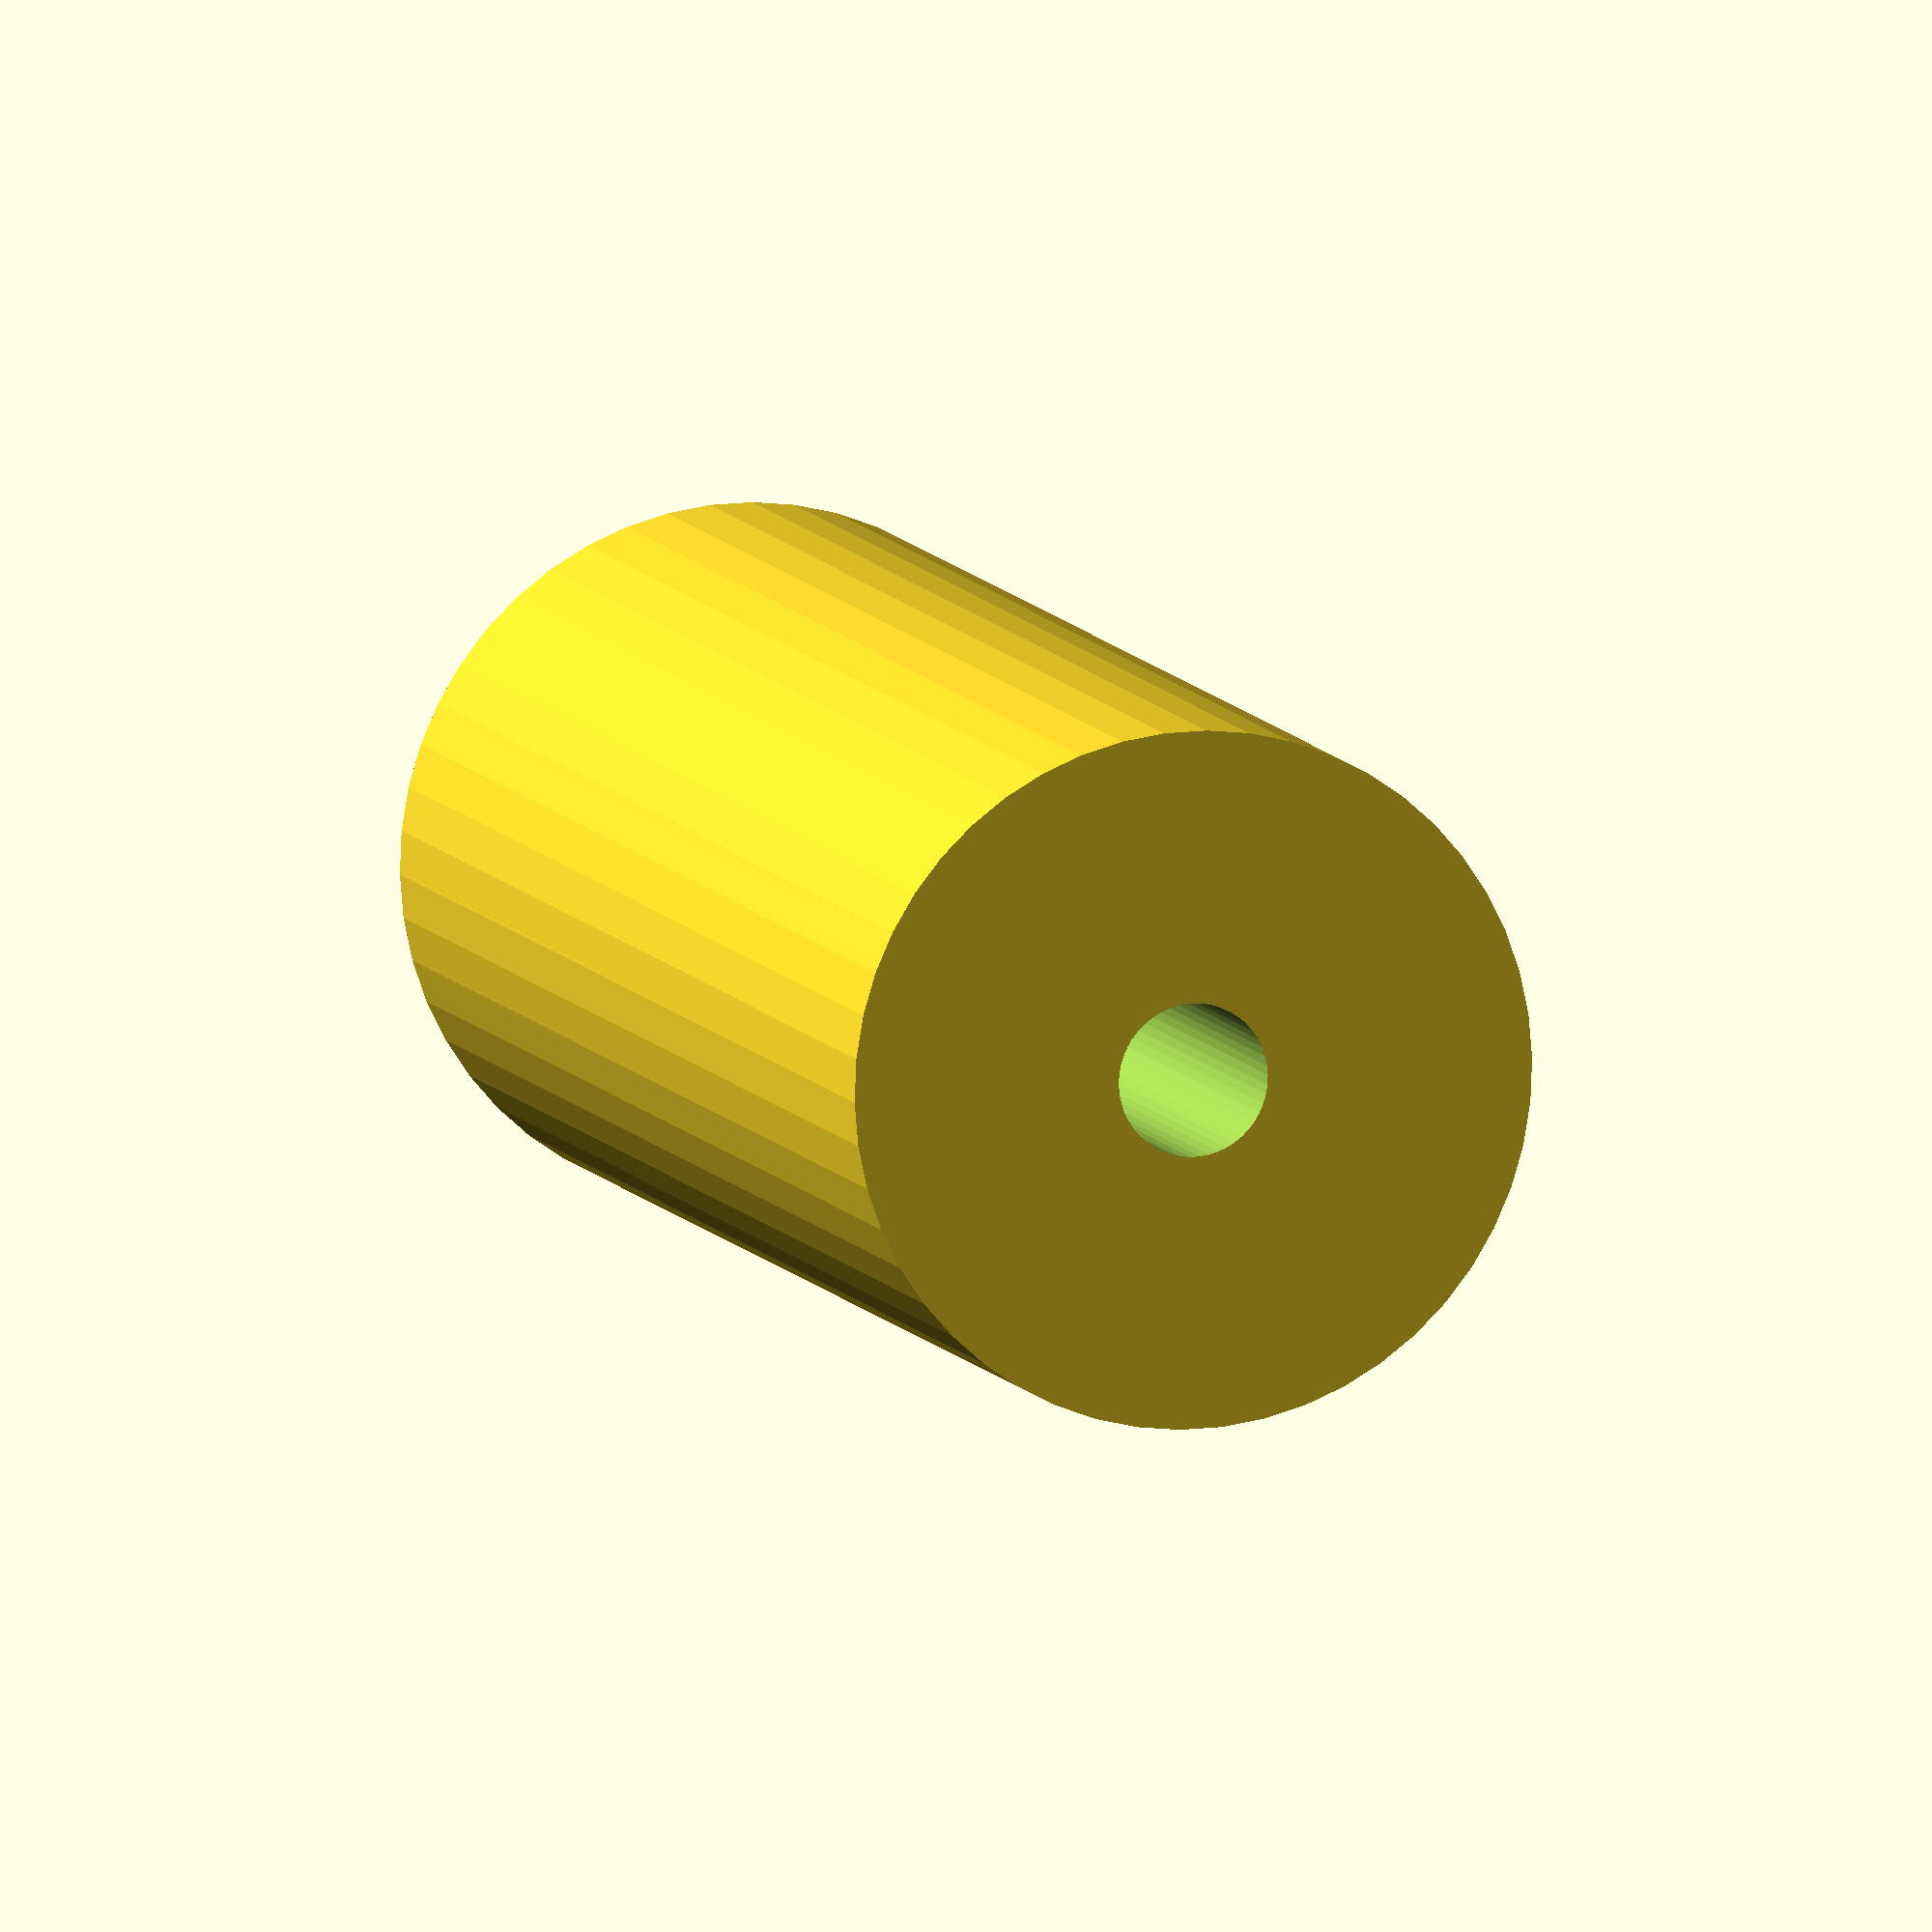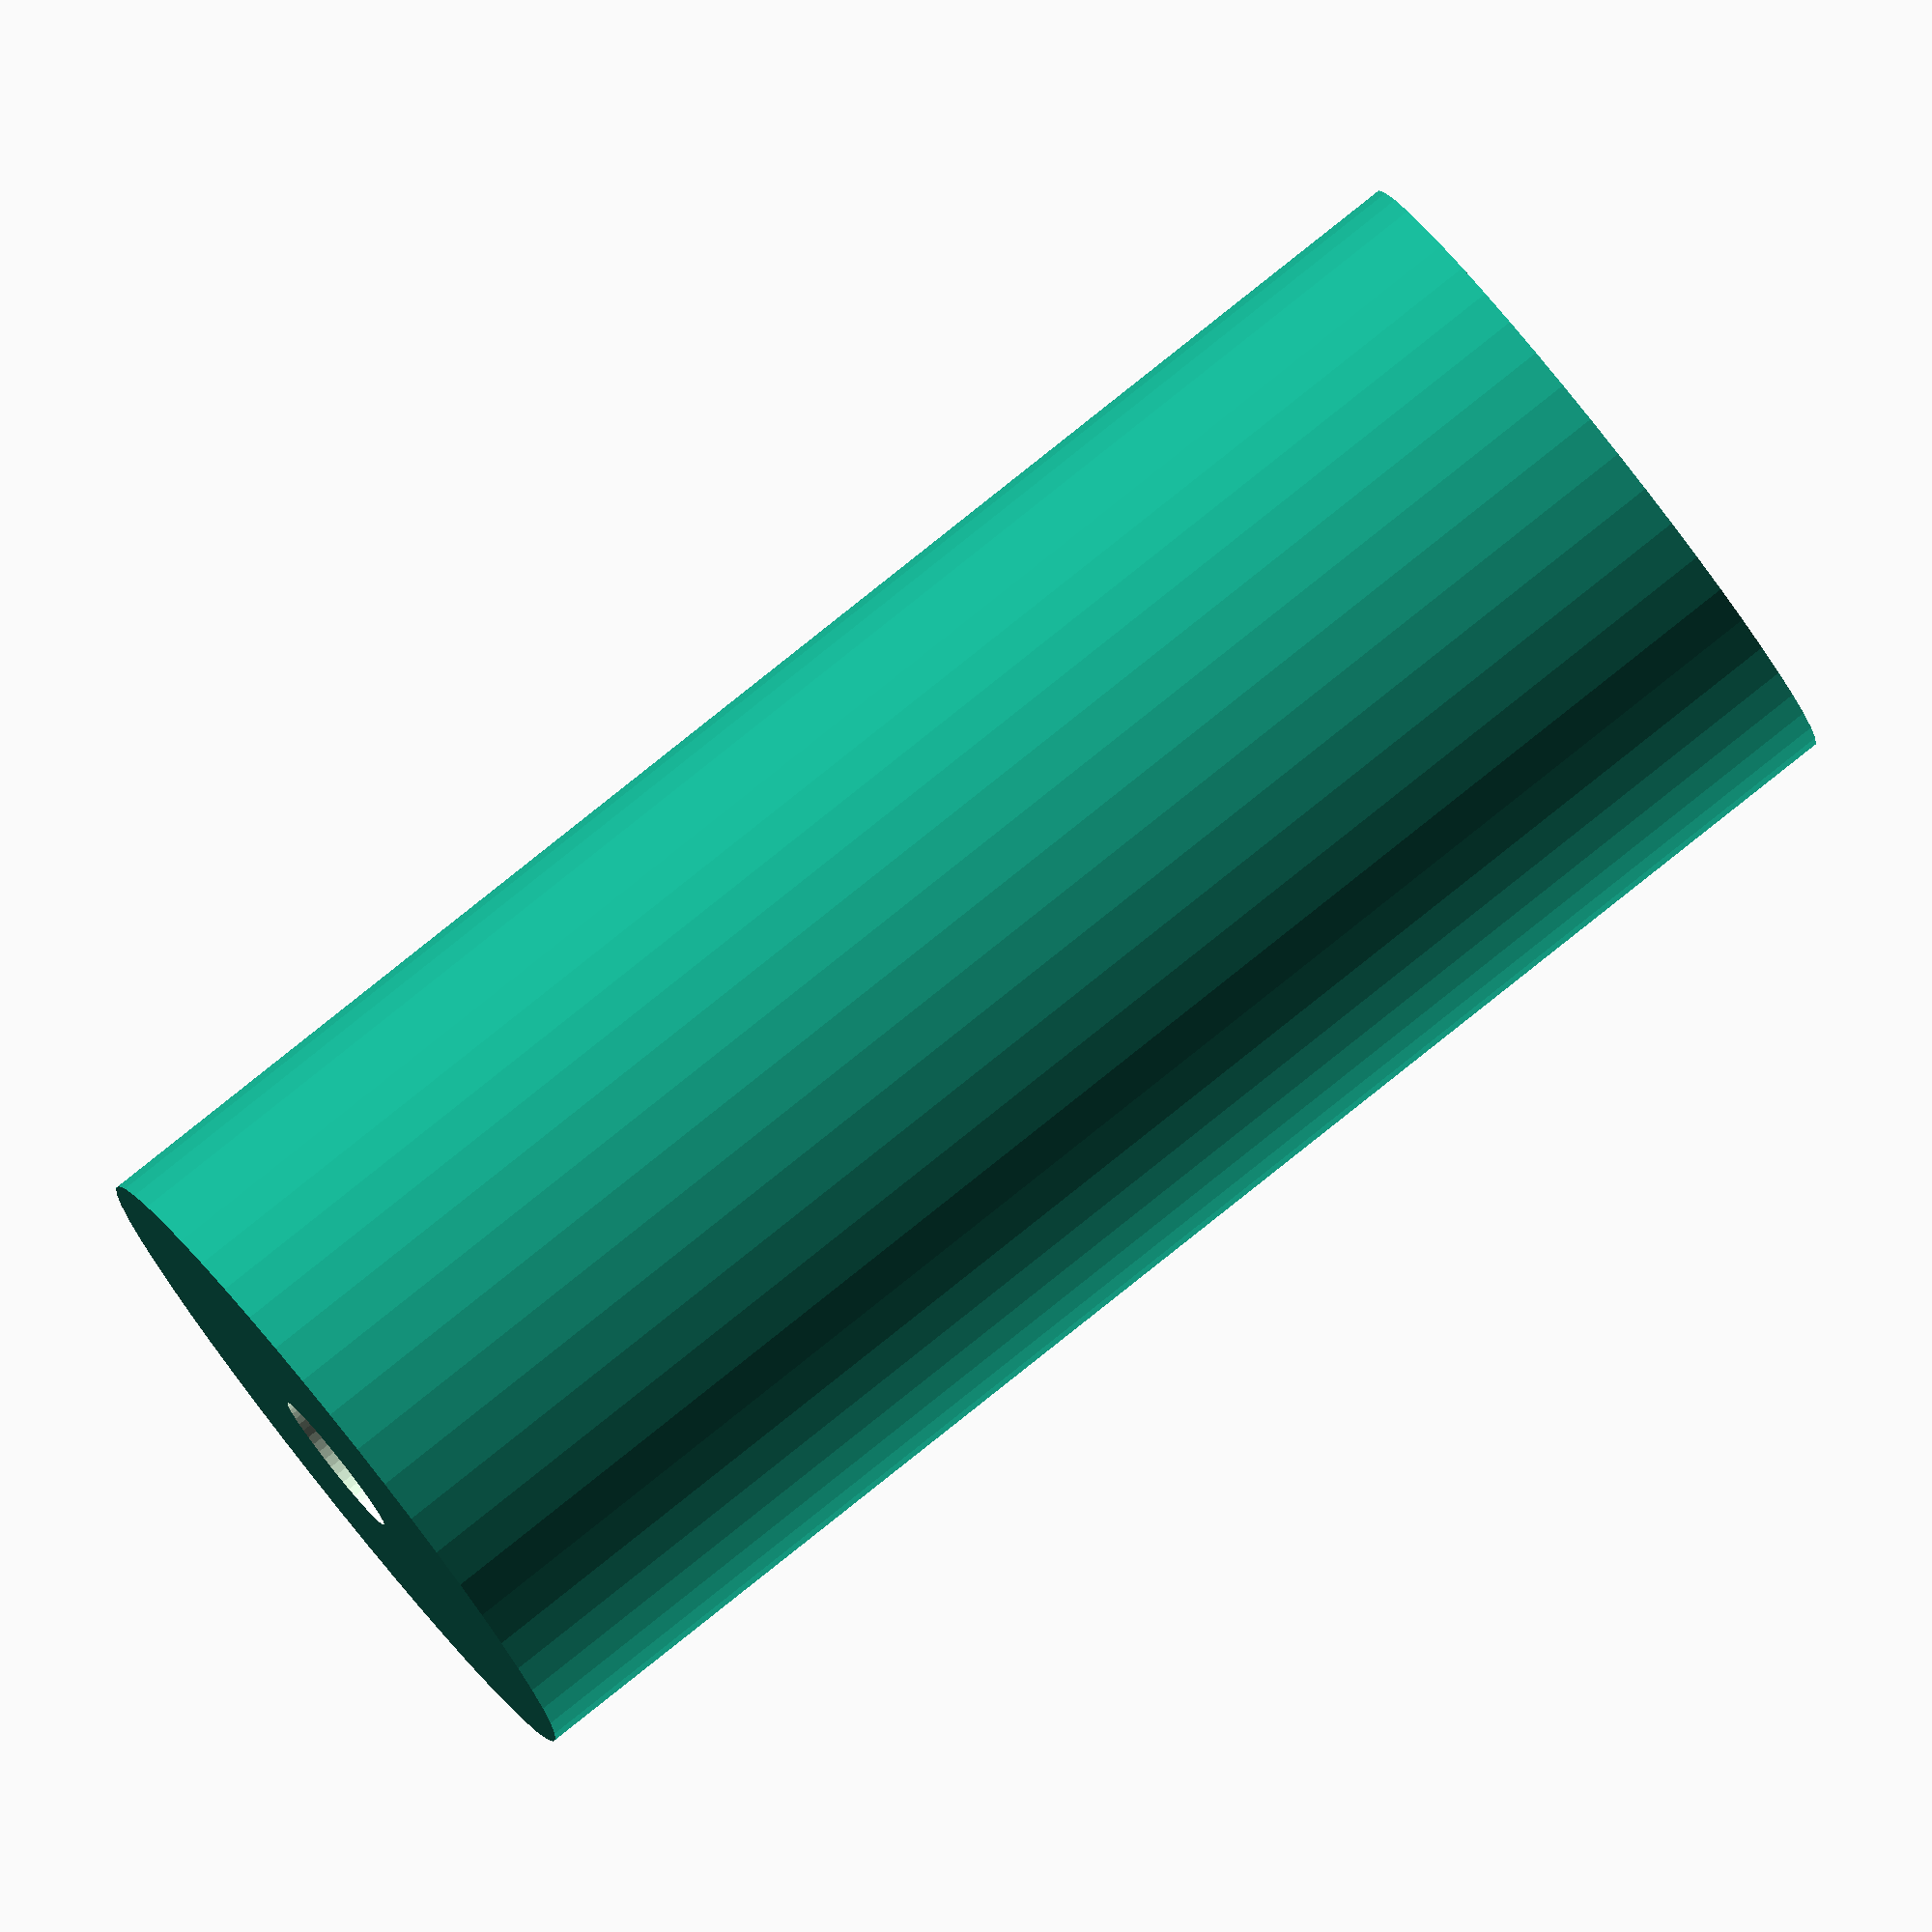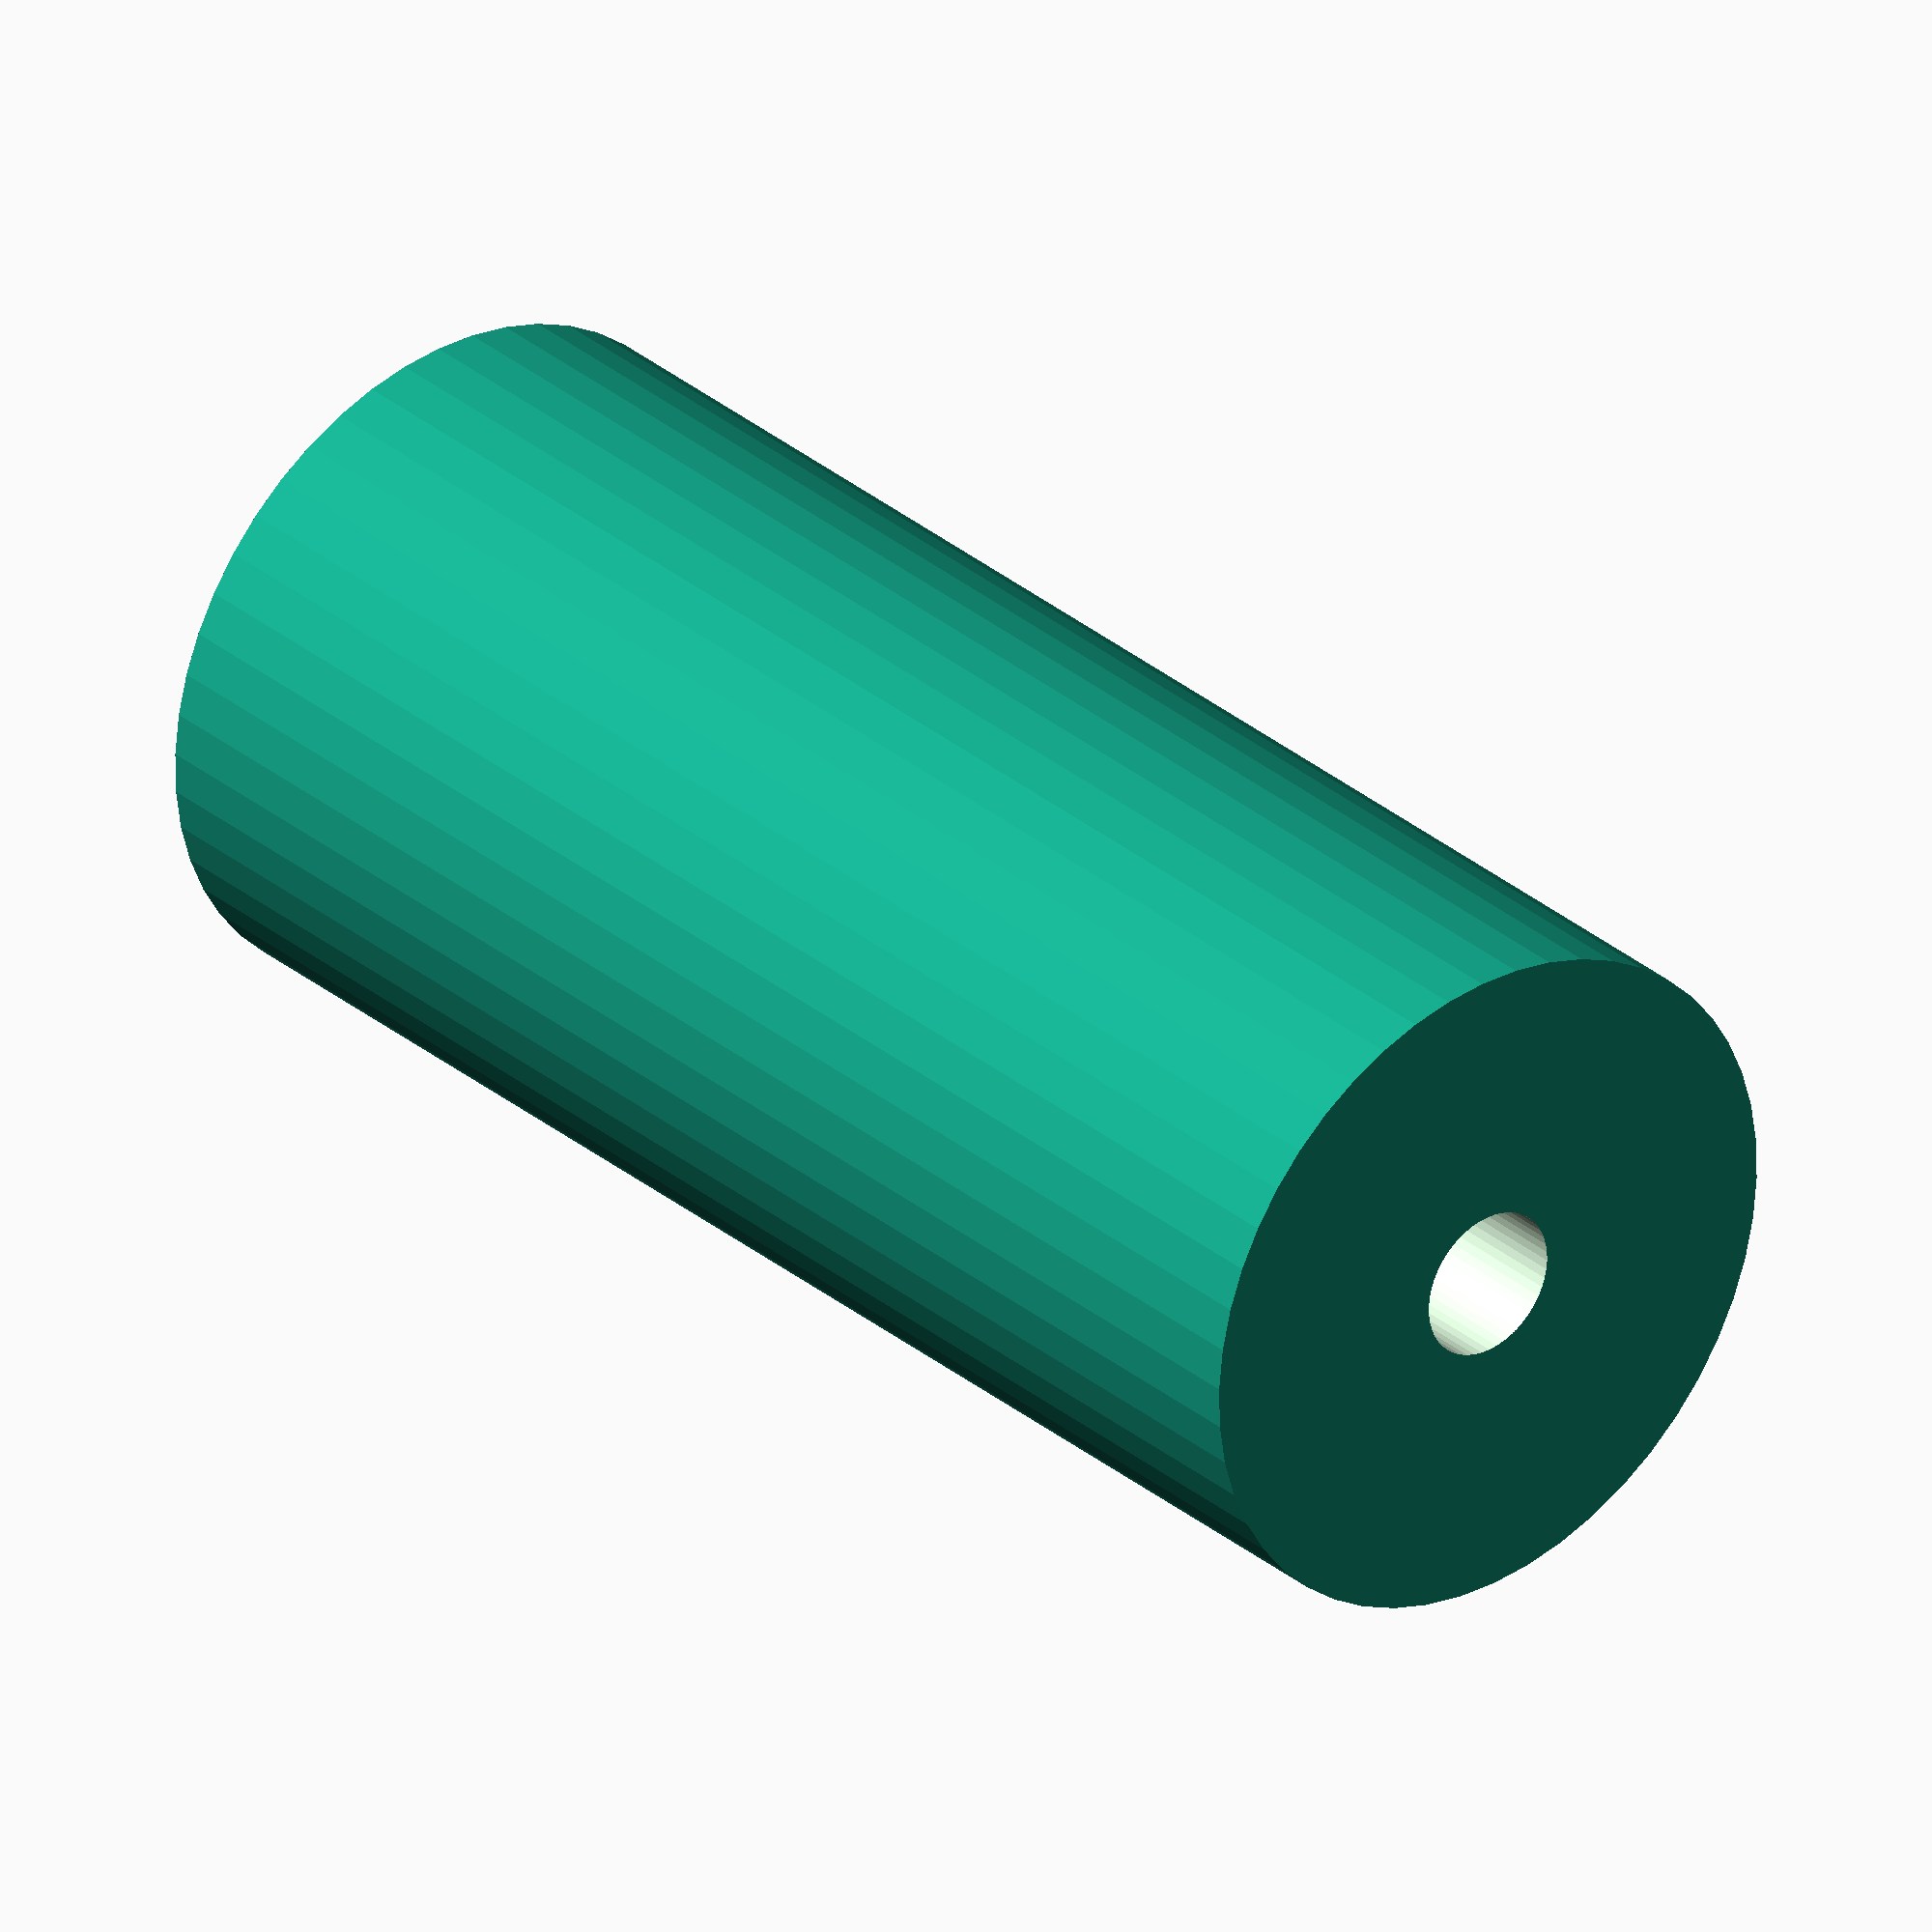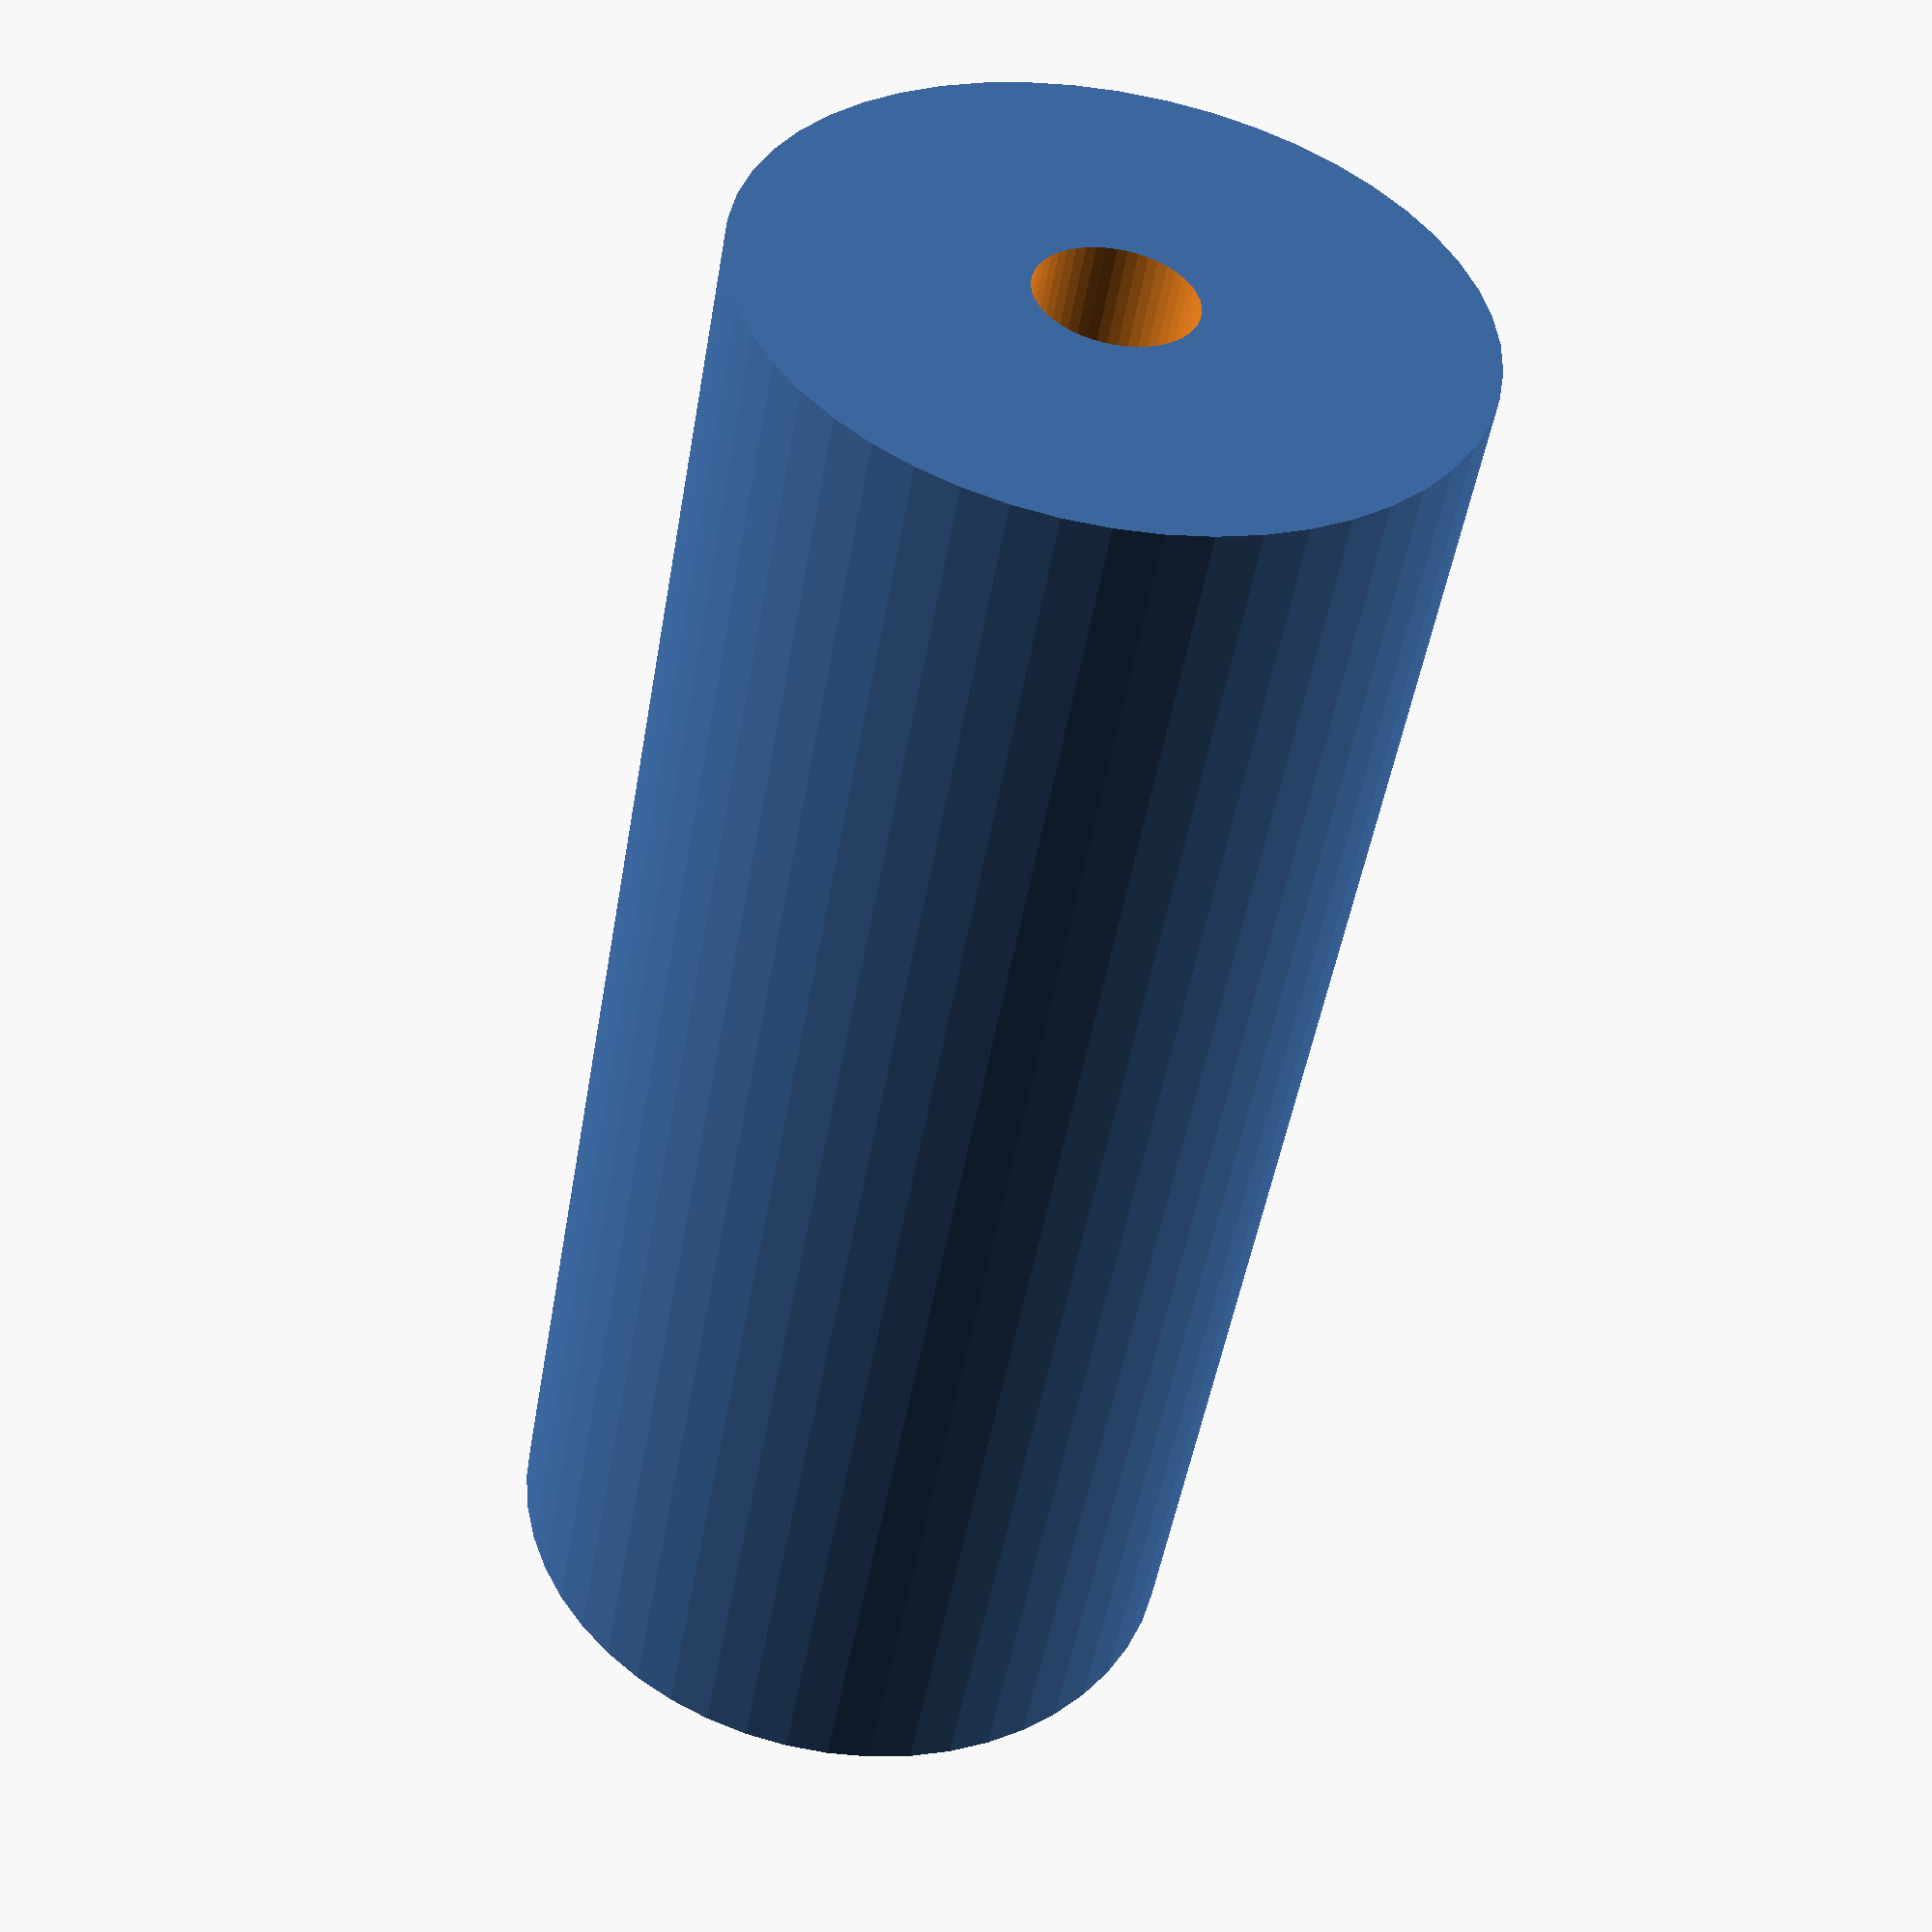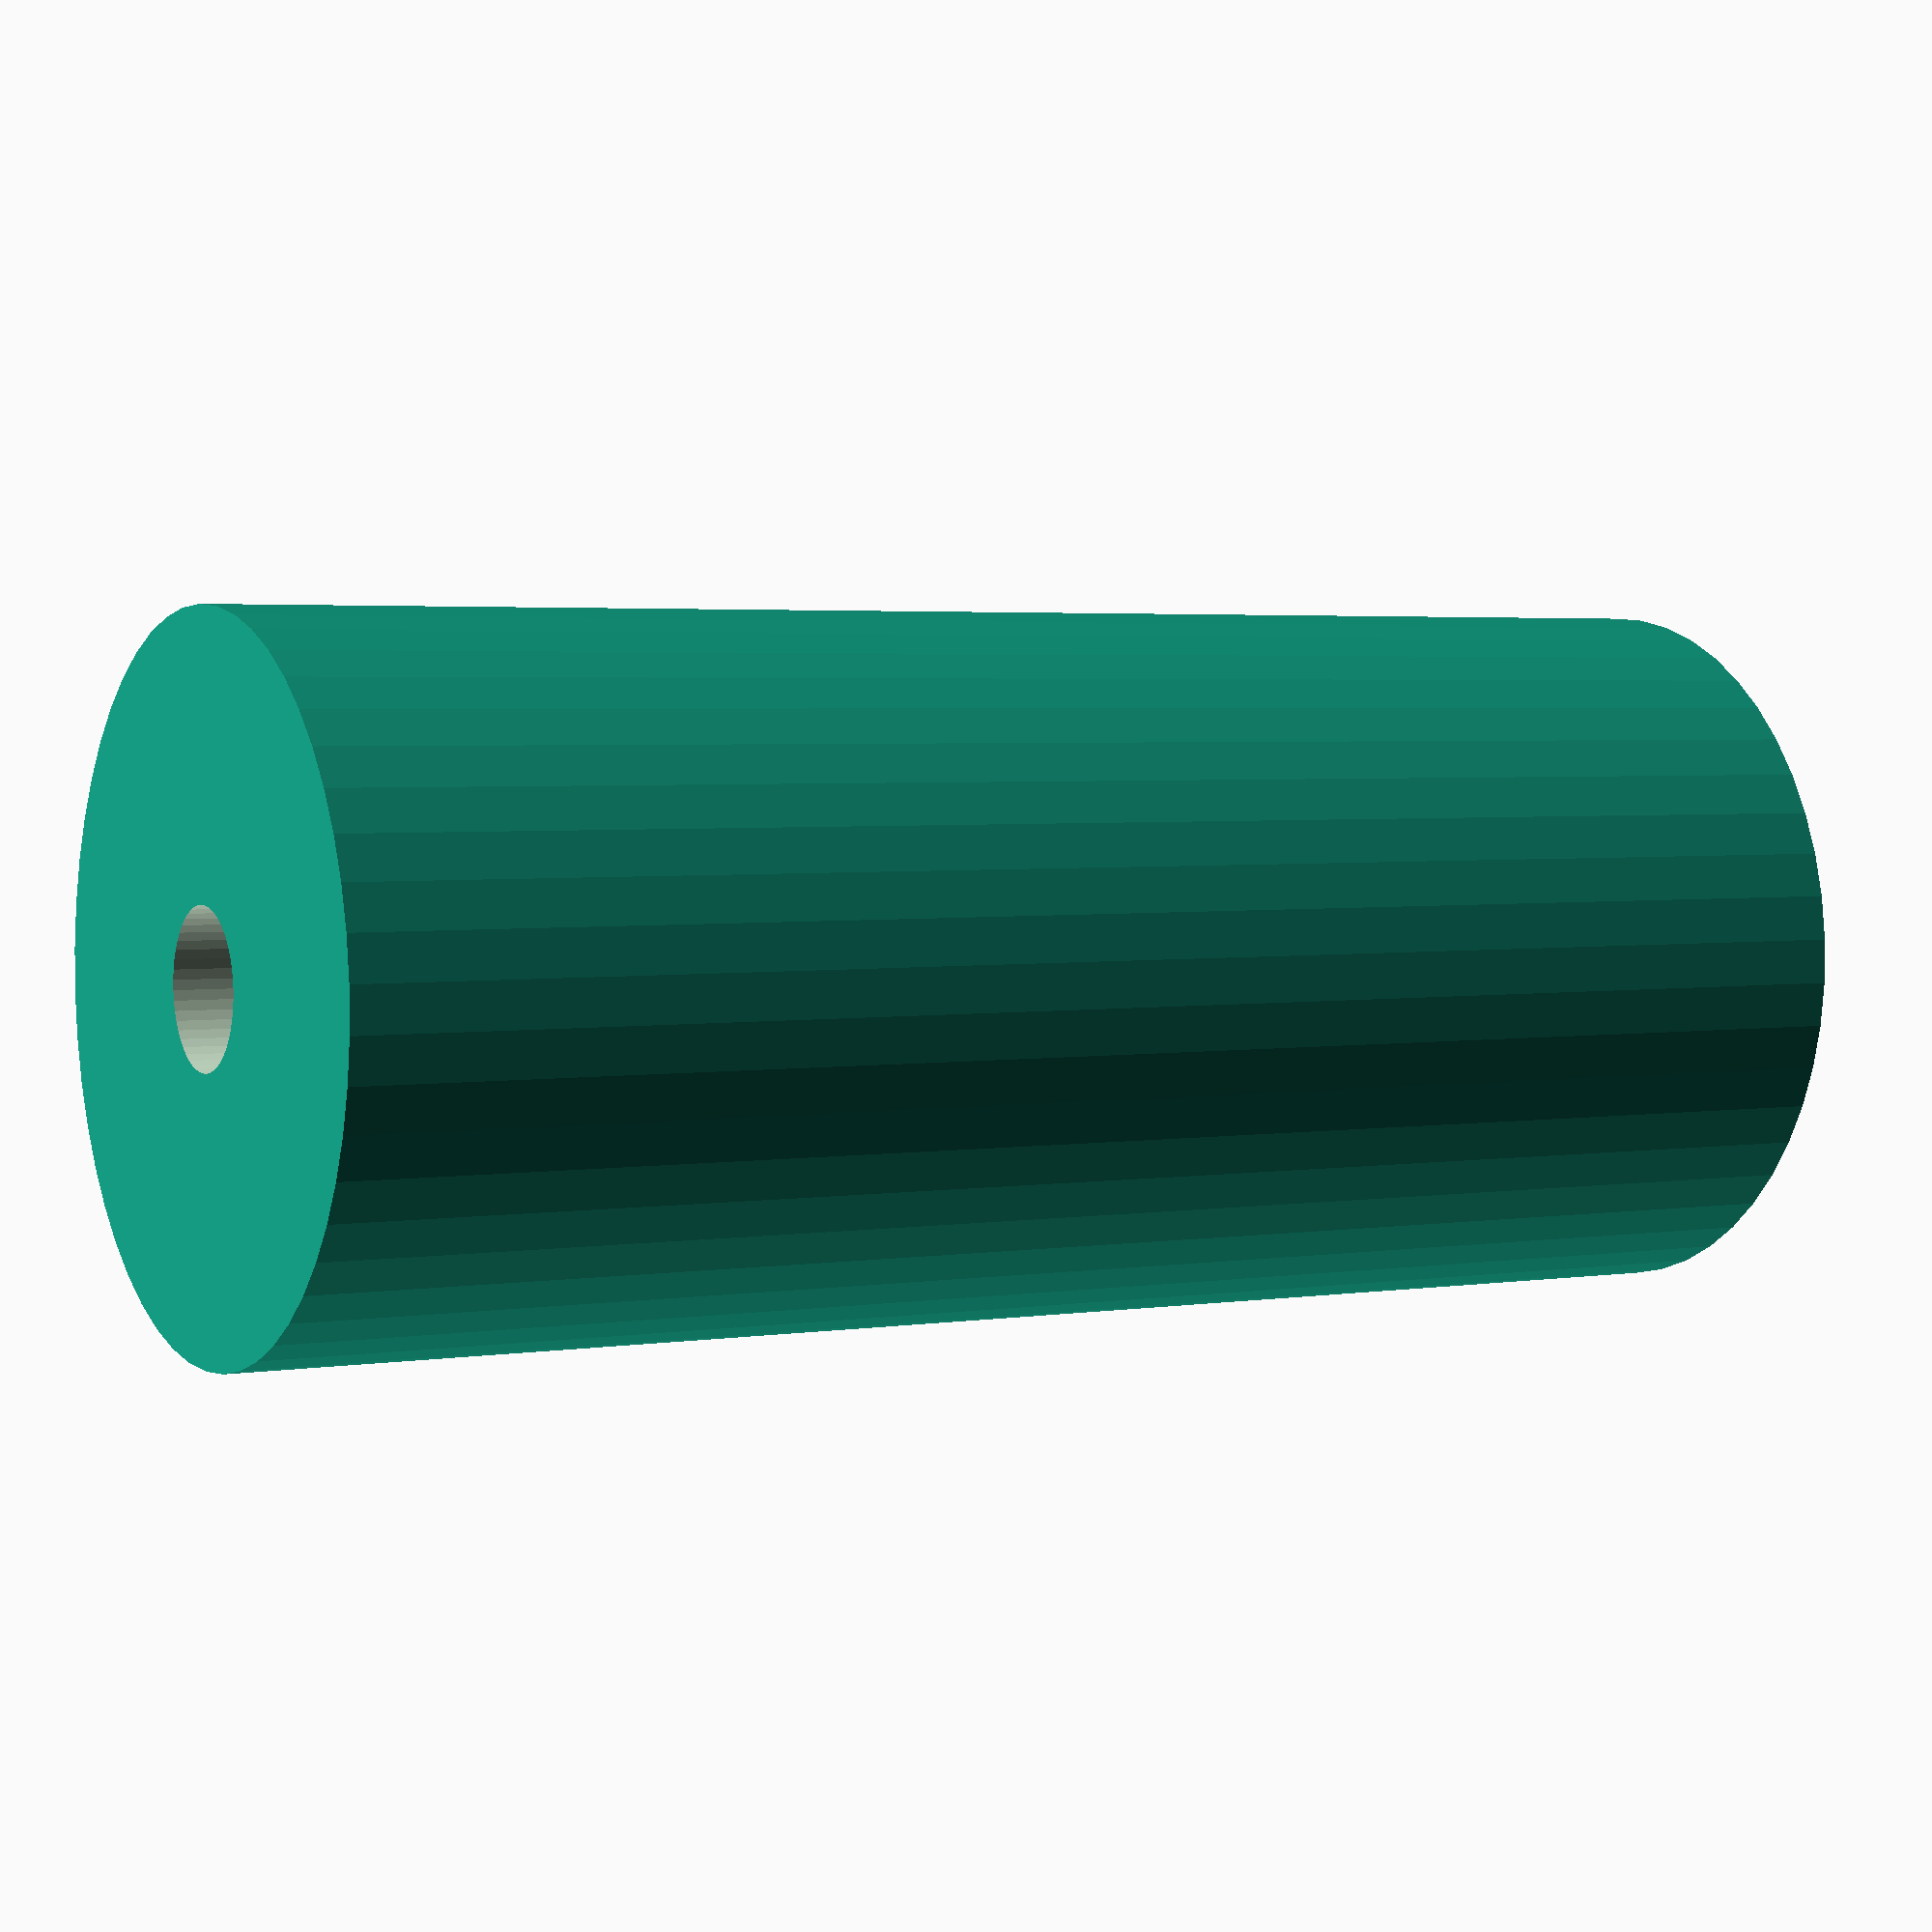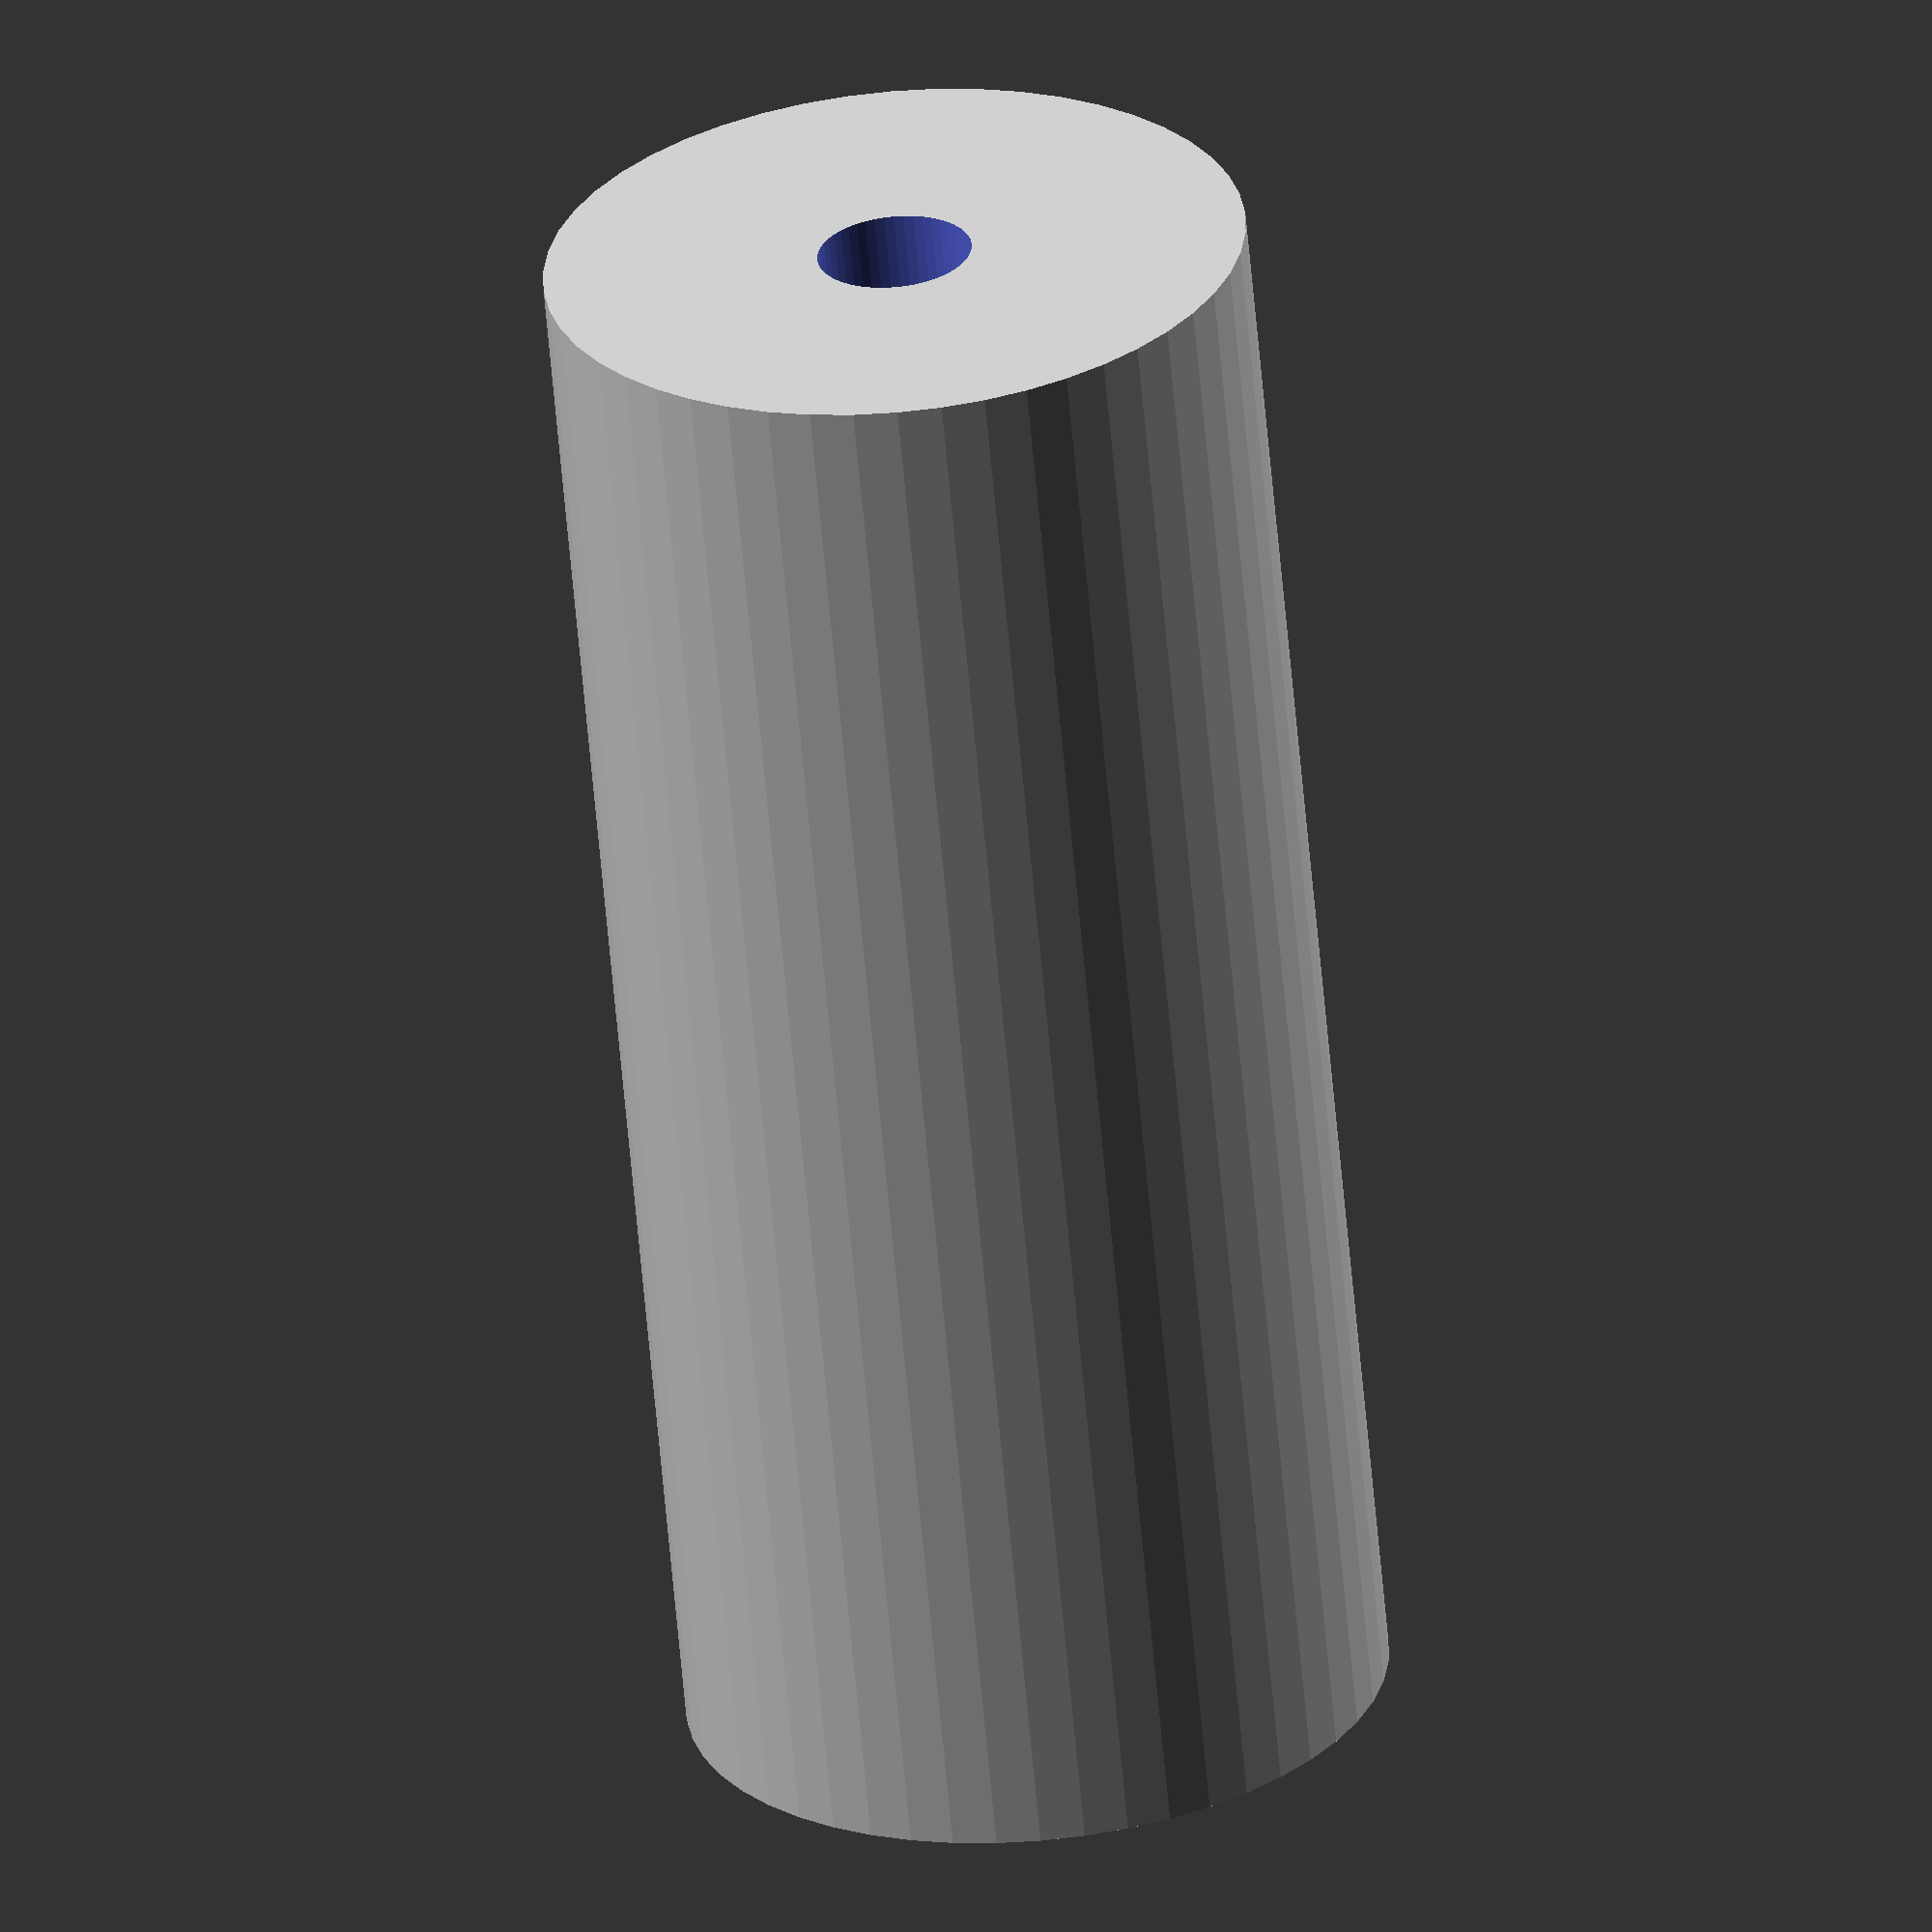
<openscad>
$fn = 50;


difference() {
	union() {
		translate(v = [0, 0, -28.5000000000]) {
			cylinder(h = 57, r = 12.5000000000);
		}
	}
	union() {
		translate(v = [0, 0, -100.0000000000]) {
			cylinder(h = 200, r = 2.7500000000);
		}
	}
}
</openscad>
<views>
elev=171.5 azim=200.3 roll=196.4 proj=o view=solid
elev=96.8 azim=170.7 roll=308.5 proj=o view=solid
elev=148.8 azim=120.0 roll=40.4 proj=o view=wireframe
elev=48.8 azim=106.3 roll=350.4 proj=p view=solid
elev=356.9 azim=190.8 roll=240.5 proj=p view=wireframe
elev=62.9 azim=263.3 roll=185.1 proj=o view=wireframe
</views>
